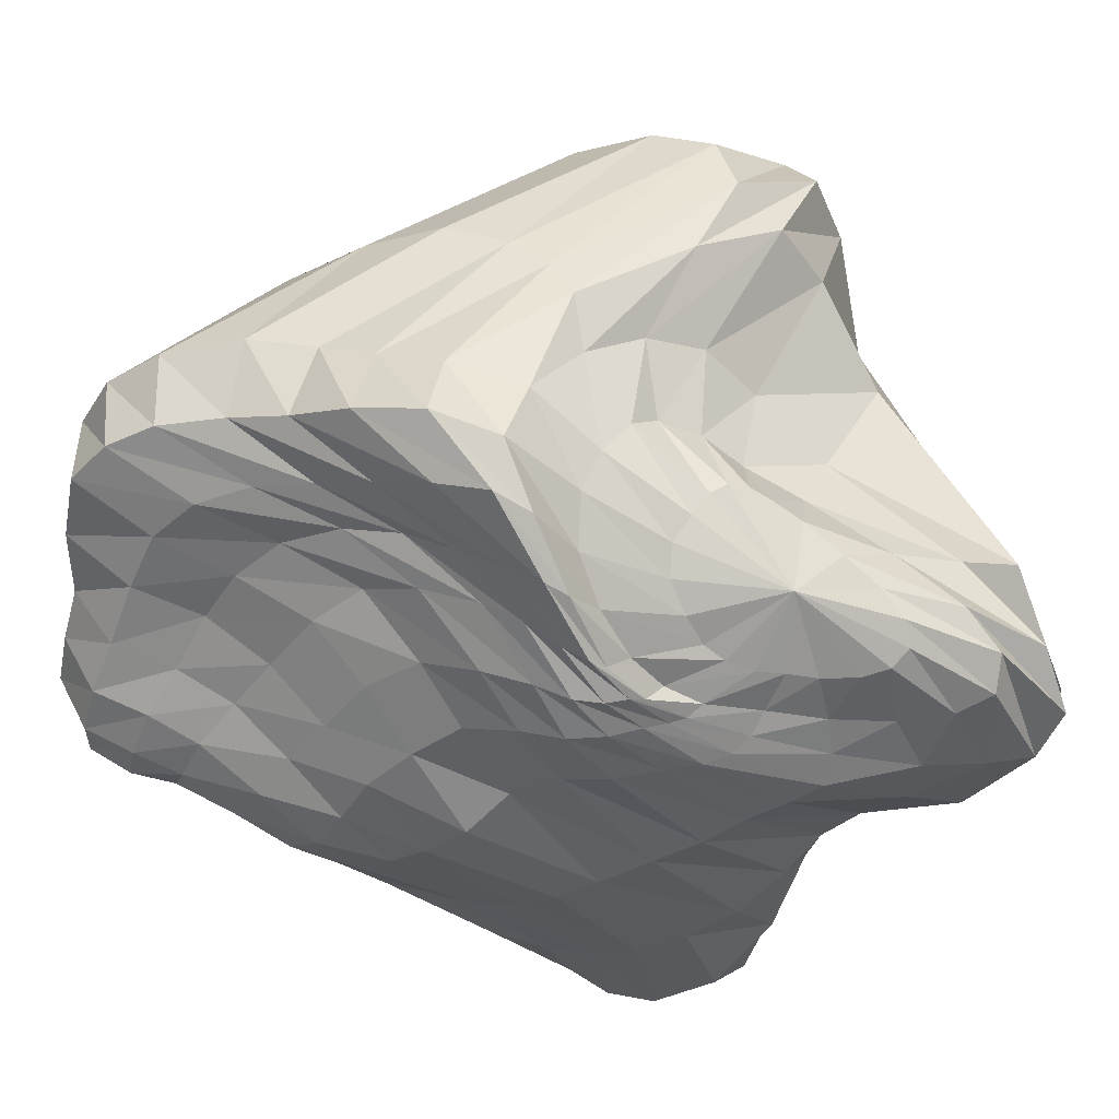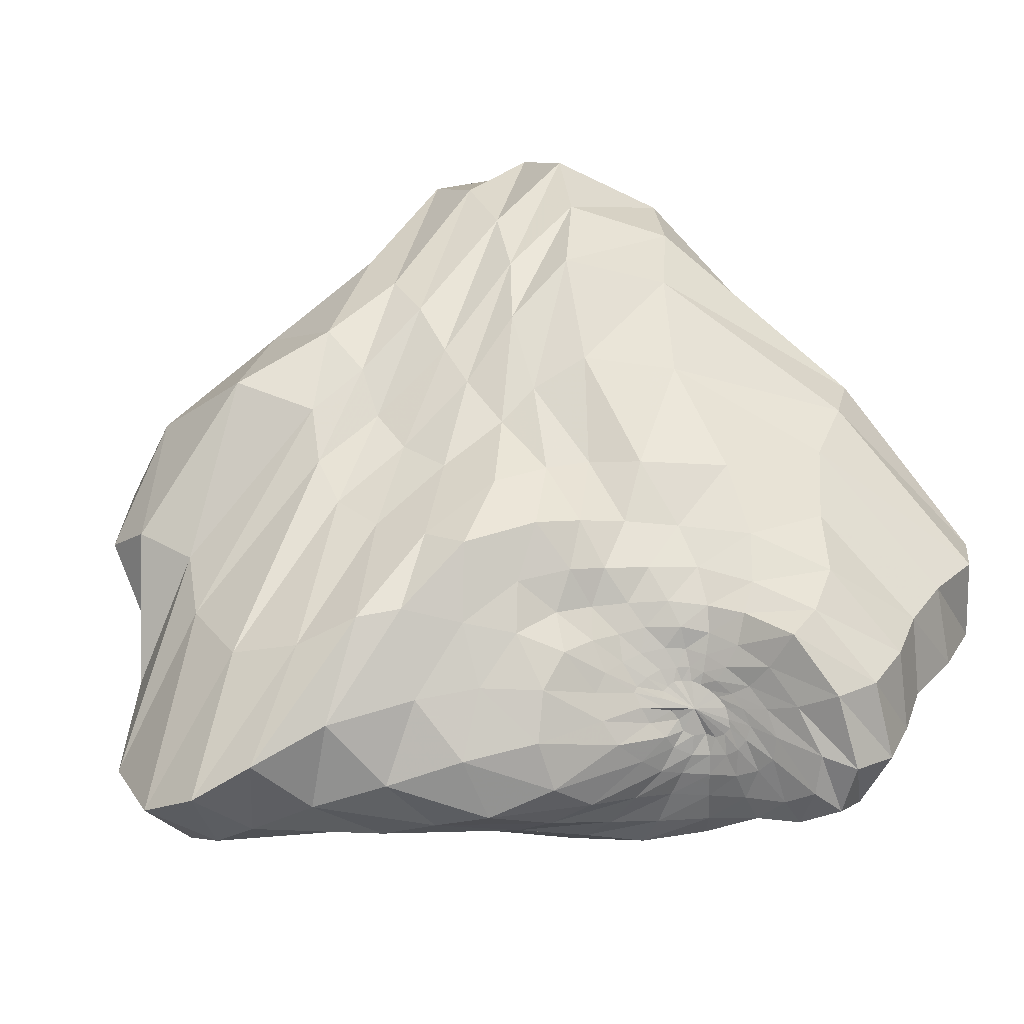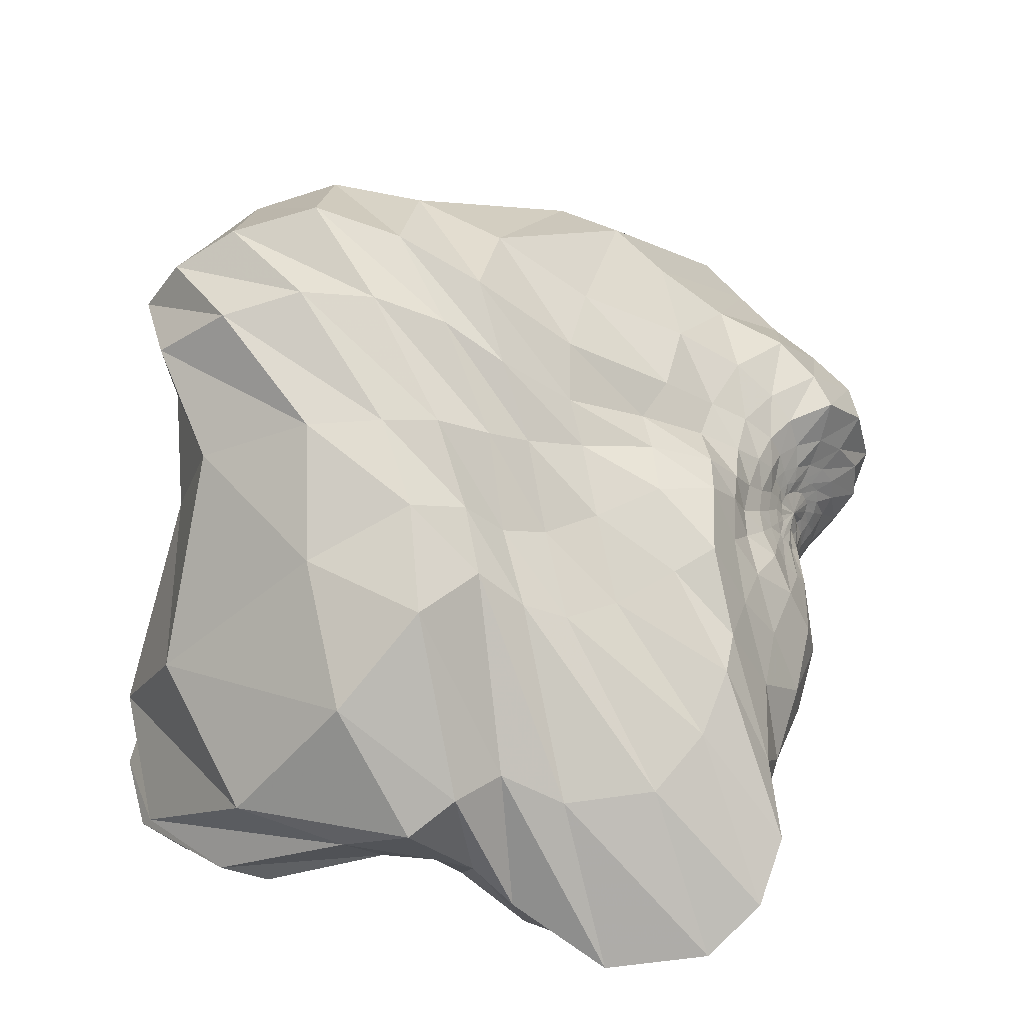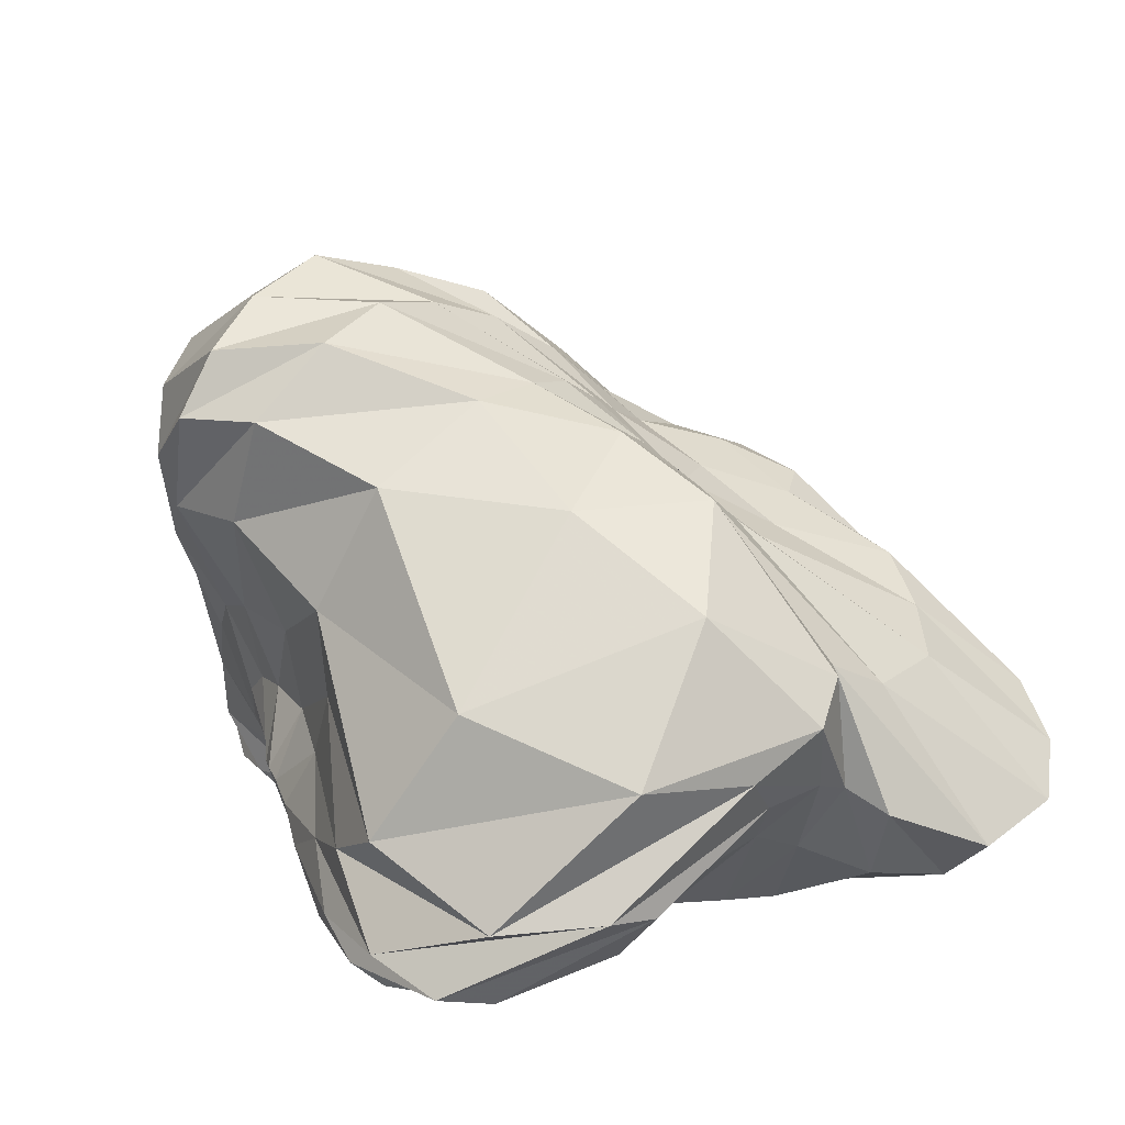
<metadata>
{"format":"obj","ext":"obj","renderer":"f3d","projection":"perspective","resolution":1024,"background":"white","views":[{"elev":-43.9,"azim":-143.8,"up":"+Y"},{"elev":24.2,"azim":71.3,"up":"+Y"},{"elev":46.7,"azim":0.0,"up":"+Y"},{"elev":19.8,"azim":-45.4,"up":"+Y"}]}
</metadata>
<code>
v -20.36 16.89 26.6
v -19.08 16.87 25.17
v -17.91 16.73 23.85
v -17.01 16.87 22.27
v -16.55 17.24 20.86
v -16.74 17.84 18.93
v -16.97 19.07 17.08
v -17.87 20.57 16.12
v -19.16 21.97 16.21
v -20.16 23.29 16.49
v -21.06 23.93 17.03
v -21.77 24.1 18.14
v -22.32 23.86 19.42
v -23.17 23.16 21.28
v -24.33 21.59 23.43
v -25.27 20.28 25.63
v -25.72 18.82 27.11
v -25.21 17.78 28.31
v -23.93 17.03 28.4
v -22.22 16.85 27.83
v -19.16 16.5 29.44
v -16.83 16.23 26.42
v -14.74 15.68 23.41
v -13.68 15.93 21.15
v -13.47 16.1 18.36
v -13.75 17.07 15.1
v -14.33 18.91 12.29
v -15.64 21.53 10.79
v -16.93 23.99 10.97
v -18.09 26.39 12.14
v -18.62 27.86 13.97
v -19.68 28.37 16.76
v -20.42 27.99 19.84
v -22.34 26.82 23.17
v -25.61 23.65 26.87
v -27.99 20.89 30.34
v -28.51 19.09 33.01
v -27.18 17.62 34.31
v -24.84 17.05 33.78
v -21.91 16.88 32.24
v -18.01 15.95 31.51
v -15.49 15.47 27.04
v -13.72 15.09 23.29
v -12.97 14.8 20.39
v -12.69 14.95 17.11
v -13.62 16.14 12.45
v -14.42 18.41 8.16
v -14.61 21.74 5.247
v -15.61 25.75 6.151
v -17.44 29.51 8.627
v -19.47 32.16 11.73
v -21.04 33.54 15.53
v -21.55 33.26 19.9
v -22.89 31.04 25.12
v -27.72 25.16 31.16
v -29.83 21.27 36.25
v -28.71 19.53 40.17
v -25.76 18.77 41.69
v -23.7 17.81 39.49
v -21.2 16.62 36.15
v -16.51 15.34 32.99
v -14.18 14.86 27.05
v -12.87 14.78 22.73
v -12.44 14.54 19.62
v -12.37 14.73 15.94
v -13.13 16.18 10.84
v -13.69 18.43 5.522
v -12.14 22.45 1.819
v -12.35 26.95 2.832
v -17.97 32.62 6.968
v -23.08 37.77 11.88
v -26.24 41.26 16.28
v -25.97 41.38 21.12
v -25.52 37.67 27.55
v -29.18 27.57 35.66
v -27.46 23.98 43.1
v -22.46 24.25 47.11
v -19.43 23.76 47.7
v -19.27 20.45 44.73
v -18.51 17.58 39.1
v -14.05 15.37 33.11
v -12.66 14.38 26.37
v -11.76 14.41 21.93
v -11.28 14.34 18.9
v -11.23 15.65 14.95
v -11.15 17.81 10.19
v -10.63 19.8 4.311
v -7.859 24.04 0.5012
v -8.673 28.53 1.324
v -16.83 35.27 6.313
v -25.2 43.42 13.34
v -27.55 47.29 18.67
v -26.19 47.8 23.63
v -23.18 44.86 30.18
v -25.69 34.92 39.04
v -20.82 31.49 47.73
v -14.18 30.54 49.82
v -11.82 28.13 48.88
v -13.52 24.08 45.87
v -14.63 19.02 40.41
v -11.19 15.46 33.08
v -10.56 14.39 25.47
v -9.95 14.13 21.09
v -9.819 14.66 17.91
v -9.702 17.27 13.7
v -8.461 20 9.303
v -6.361 22.51 4.441
v -3.558 26 0.3091
v -5.472 30.22 0.1862
v -14.77 37.41 5.129
v -24.16 47.32 12.82
v -25.34 50.81 18.98
v -21.84 51.63 24.52
v -16.4 48.54 31.09
v -16.29 43.75 38.14
v -14.26 39.24 46.24
v -10.02 32.91 51.02
v -8.32 28.56 49.57
v -9.741 24.83 46.26
v -11.36 19.53 41.39
v -8.007 15.38 33.26
v -7.746 14.46 24.56
v -7.724 14.47 20.21
v -8.073 15.78 16.72
v -7.784 18.73 12.3
v -5.509 22.06 8.088
v -2.66 24.16 3.87
v 0.05207 27.12 -0.8266
v -1.678 31.6 -1.814
v -11.41 39.46 3.385
v -20.76 49.2 11.28
v -21.57 53.07 18.1
v -16.94 52.87 23.7
v -11.76 48.53 30.69
v -9.932 46.34 35.85
v -9.325 43.7 42.28
v -7.165 34.76 49.65
v -6.169 27.75 49.65
v -6.987 23.57 47.03
v -8.038 18.95 42.56
v -4.639 15.38 33.01
v -4.91 15.27 23.68
v -5.353 15.41 19.01
v -5.482 17.09 15.21
v -4.627 20.36 10.67
v -2.268 23.17 6.677
v 0.8353 24.93 2.52
v 3.917 27.48 -2.489
v 3.237 32.04 -3.504
v -6.234 40.53 2.417
v -15.51 50.72 10.55
v -16.23 54.42 17.37
v -12.4 52 23.21
v -8.35 47.77 29.95
v -6.602 44.68 34.48
v -5.763 42.63 38.14
v -4.388 33.88 47.05
v -3.683 25.65 50.92
v -2.907 21.2 49.16
v -4.088 18.01 43.1
v -0.8442 15.51 33
v -1.366 15.78 23.48
v -1.893 16.87 18.28
v -1.937 18.93 14.33
v -0.9505 22.02 10.23
v 1.836 24.03 6.18
v 4.478 25.06 1.746
v 7.319 27.6 -2.879
v 7.438 32.53 -3.375
v -0.1423 41.74 2.504
v -9.875 50.49 11.92
v -10.92 52.92 18.4
v -7.968 50.39 23.76
v -5.163 45.94 29.25
v -4.275 42.23 34.16
v -3.014 40.12 38.53
v -0.4829 31.77 47.6
v 2.142 22.68 53.68
v 2.427 19.67 50.46
v -0.3332 17.69 43.02
v 2.386 15.83 32.94
v 2.225 15.08 24.12
v 2.024 17.12 18.65
v 2.181 19.33 14.43
v 2.882 21.82 10.44
v 5.561 23.9 6.609
v 8.112 25.09 2.337
v 10.53 27.46 -2.175
v 10.93 32.88 -1.743
v 3.679 41.87 4.804
v -4.534 49.11 14.14
v -5.807 50.98 20.6
v -4.307 48.01 24.88
v -2.685 44.52 28.52
v -1.593 40.98 33.18
v -0.2933 38.34 38.02
v 5.241 31.56 46.51
v 8.621 23.36 53.23
v 7.002 19.88 50.15
v 3.227 17.91 42.74
v 5.325 16.75 33.15
v 5.68 15.6 24.64
v 5.84 17.18 19.33
v 6.115 19.24 15.64
v 7.13 21.7 11.75
v 8.972 23.68 7.98
v 11.52 24.6 4.289
v 13.84 27.44 0.8923
v 13.29 32.76 1.785
v 6.869 40.54 7.611
v 1.218 45.23 15.58
v 0.06277 46.31 21.41
v 0.0387 44.58 24.87
v 0.8166 42.88 27.31
v 1.703 40.76 31.5
v 2.91 37.87 36.39
v 8.306 33.03 43.15
v 11.92 25.47 50.88
v 9.879 21.1 49.03
v 6.066 18.56 42.15
v 8.738 18.14 32.69
v 8.862 16.76 25.31
v 8.942 17.15 20.77
v 9.602 19.11 16.55
v 10.66 21.22 12.78
v 12.5 22.63 9.582
v 14.93 23.63 6.478
v 16.39 27.06 4.401
v 15.73 32.18 4.73
v 11.08 38.04 9.353
v 7.827 40.94 14.56
v 6.623 41.46 20
v 4.922 41.14 22.85
v 5.425 41.33 25.89
v 5.762 41.09 29.45
v 6.658 38.54 34.31
v 9.87 35.16 39.74
v 13.36 27.94 47.48
v 11.51 22.52 47.12
v 8.814 19.56 40.93
v 11.2 19.42 31.72
v 11.37 17.64 26.07
v 11.66 17.17 21.8
v 12.55 18.49 17.58
v 13.96 20.32 13.51
v 15.57 21.4 10.7
v 17.8 22.65 8.169
v 19.01 26.25 6.444
v 18.39 31.46 6.937
v 15.35 36.37 10.61
v 11.95 37.97 14.59
v 9.926 38.22 18.66
v 8.982 38.59 21.9
v 9.432 39.31 25.07
v 9.432 39.61 27.98
v 9.268 38.88 32.6
v 10.4 35.52 37.04
v 12.72 29.59 42.59
v 12.42 23.9 43.52
v 11.36 20.47 38.81
v 13.44 20.28 30.43
v 13.51 19.07 25.9
v 14.1 18.27 22.2
v 15.27 18.89 18.37
v 16.45 20.11 14.84
v 18.17 20.91 12.28
v 20.13 22.24 10.04
v 21.39 25.86 8.637
v 20.75 30.98 9.751
v 17.66 35 12.61
v 14.38 35.84 15.43
v 12.34 36.37 18.29
v 11.63 36.49 21.31
v 11.35 36.75 24.11
v 11.11 36.88 26.32
v 10.88 36.48 29.66
v 11.48 34.51 33.43
v 12.9 30.47 36.98
v 13.86 25.35 39.19
v 13.51 21.75 35.97
v 15.4 21.65 28.98
v 15.11 20.77 24.84
v 15.38 20.37 21.71
v 16.45 20.61 18.71
v 18.18 21.11 16.14
v 20 21.44 14.05
v 21.67 22.81 12.06
v 22.39 26.09 11.48
v 21.28 30.78 12.51
v 18.76 34.13 14.54
v 15.72 34.48 16.52
v 14.22 34.59 18.34
v 13.23 34.79 20.59
v 12.43 34.65 22.96
v 11.95 34.52 25.17
v 12 34.52 27.51
v 12.56 33.8 30.31
v 13.65 31.01 33.07
v 15.38 27.06 34.73
v 15.9 23.11 33.23
v 16.6 23.2 26.71
v 15.89 22.71 23.48
v 16.01 22.62 21.16
v 16.83 22.54 18.92
v 18.2 22.79 17.02
v 19.98 23.08 15.13
v 21.41 24.23 13.8
v 21.32 26.77 13.43
v 19.81 29.64 14.53
v 18.12 31.76 15.76
v 16.28 32.61 17.12
v 14.97 33.07 18.49
v 14.28 33.43 20.13
v 13.42 33.29 22.18
v 13.19 32.97 23.8
v 13.33 32.9 25.59
v 13.99 32.76 27.69
v 15.04 30.94 29.42
v 16.42 28.1 30.2
v 17.09 25.01 29.39
v 16.54 25.64 23.41
v 16.33 24.57 22
v 16.48 24.29 20.65
v 17.09 24.22 19.05
v 18.05 24.38 17.66
v 18.81 24.94 16.51
v 19.44 25.94 15.82
v 19.35 27.45 15.63
v 18.5 29.06 15.98
v 17.43 30.25 16.74
v 16.34 31.22 17.88
v 15.35 31.77 18.83
v 14.63 32.02 19.89
v 14.24 32.08 21.12
v 14 31.83 22.64
v 14.08 31.46 23.87
v 14.45 31.12 25.13
v 14.99 30.13 25.96
v 15.96 28.64 25.87
v 16.63 27.15 25.07
v 16.38 27.01 21.76
v 16.34 26.16 21.23
v 16.67 25.6 20.1
v 17.01 25.6 19.02
v 17.57 25.69 18.16
v 18 26.2 17.58
v 18.17 26.9 17.14
v 18.11 27.81 16.86
v 17.59 28.83 17.18
v 16.9 29.62 17.66
v 16.23 30.33 18.48
v 15.62 30.73 19.07
v 15.09 30.97 19.79
v 14.87 30.93 20.57
v 14.66 30.86 21.6
v 14.76 30.5 22.51
v 14.89 30.05 23.21
v 15.07 29.76 23.44
v 15.58 28.93 23.16
v 15.88 27.9 22.69
v 15.95 27.87 20.78
v 16.2 27.15 20.56
v 16.51 26.87 19.97
v 16.56 26.91 19.17
v 16.97 26.76 18.68
v 17.25 27.05 18.2
v 17.36 27.47 17.91
v 17.19 28.01 17.94
v 16.88 28.71 18.02
v 16.43 29.27 18.4
v 16.09 29.62 18.77
v 15.69 29.95 19.29
v 15.42 30.13 19.77
v 15.17 30.13 20.34
v 15.14 30.12 20.86
v 15.15 29.88 21.25
v 15.25 29.64 21.55
v 15.52 29.25 21.67
v 15.78 28.74 21.65
v 15.78 28.48 21.2
v -21.99 18.88 21.72
v 16.19 28.58 19.83
g pSphere1
f 1 2 22 21
f 2 3 23 22
f 3 4 24 23
f 4 5 25 24
f 5 6 26 25
f 6 7 27 26
f 7 8 28 27
f 8 9 29 28
f 9 10 30 29
f 10 11 31 30
f 11 12 32 31
f 12 13 33 32
f 13 14 34 33
f 14 15 35 34
f 15 16 36 35
f 16 17 37 36
f 17 18 38 37
f 18 19 39 38
f 19 20 40 39
f 20 1 21 40
f 21 22 42 41
f 22 23 43 42
f 23 24 44 43
f 24 25 45 44
f 25 26 46 45
f 26 27 47 46
f 27 28 48 47
f 28 29 49 48
f 29 30 50 49
f 30 31 51 50
f 31 32 52 51
f 32 33 53 52
f 33 34 54 53
f 34 35 55 54
f 35 36 56 55
f 36 37 57 56
f 37 38 58 57
f 38 39 59 58
f 39 40 60 59
f 40 21 41 60
f 41 42 62 61
f 42 43 63 62
f 43 44 64 63
f 44 45 65 64
f 45 46 66 65
f 46 47 67 66
f 47 48 68 67
f 48 49 69 68
f 49 50 70 69
f 50 51 71 70
f 51 52 72 71
f 52 53 73 72
f 53 54 74 73
f 54 55 75 74
f 55 56 76 75
f 56 57 77 76
f 57 58 78 77
f 58 59 79 78
f 59 60 80 79
f 60 41 61 80
f 61 62 82 81
f 62 63 83 82
f 63 64 84 83
f 64 65 85 84
f 65 66 86 85
f 66 67 87 86
f 67 68 88 87
f 68 69 89 88
f 69 70 90 89
f 70 71 91 90
f 71 72 92 91
f 72 73 93 92
f 73 74 94 93
f 74 75 95 94
f 75 76 96 95
f 76 77 97 96
f 77 78 98 97
f 78 79 99 98
f 79 80 100 99
f 80 61 81 100
f 81 82 102 101
f 82 83 103 102
f 83 84 104 103
f 84 85 105 104
f 85 86 106 105
f 86 87 107 106
f 87 88 108 107
f 88 89 109 108
f 89 90 110 109
f 90 91 111 110
f 91 92 112 111
f 92 93 113 112
f 93 94 114 113
f 94 95 115 114
f 95 96 116 115
f 96 97 117 116
f 97 98 118 117
f 98 99 119 118
f 99 100 120 119
f 100 81 101 120
f 101 102 122 121
f 102 103 123 122
f 103 104 124 123
f 104 105 125 124
f 105 106 126 125
f 106 107 127 126
f 107 108 128 127
f 108 109 129 128
f 109 110 130 129
f 110 111 131 130
f 111 112 132 131
f 112 113 133 132
f 113 114 134 133
f 114 115 135 134
f 115 116 136 135
f 116 117 137 136
f 117 118 138 137
f 118 119 139 138
f 119 120 140 139
f 120 101 121 140
f 121 122 142 141
f 122 123 143 142
f 123 124 144 143
f 124 125 145 144
f 125 126 146 145
f 126 127 147 146
f 127 128 148 147
f 128 129 149 148
f 129 130 150 149
f 130 131 151 150
f 131 132 152 151
f 132 133 153 152
f 133 134 154 153
f 134 135 155 154
f 135 136 156 155
f 136 137 157 156
f 137 138 158 157
f 138 139 159 158
f 139 140 160 159
f 140 121 141 160
f 141 142 162 161
f 142 143 163 162
f 143 144 164 163
f 144 145 165 164
f 145 146 166 165
f 146 147 167 166
f 147 148 168 167
f 148 149 169 168
f 149 150 170 169
f 150 151 171 170
f 151 152 172 171
f 152 153 173 172
f 153 154 174 173
f 154 155 175 174
f 155 156 176 175
f 156 157 177 176
f 157 158 178 177
f 158 159 179 178
f 159 160 180 179
f 160 141 161 180
f 161 162 182 181
f 162 163 183 182
f 163 164 184 183
f 164 165 185 184
f 165 166 186 185
f 166 167 187 186
f 167 168 188 187
f 168 169 189 188
f 169 170 190 189
f 170 171 191 190
f 171 172 192 191
f 172 173 193 192
f 173 174 194 193
f 174 175 195 194
f 175 176 196 195
f 176 177 197 196
f 177 178 198 197
f 178 179 199 198
f 179 180 200 199
f 180 161 181 200
f 181 182 202 201
f 182 183 203 202
f 183 184 204 203
f 184 185 205 204
f 185 186 206 205
f 186 187 207 206
f 187 188 208 207
f 188 189 209 208
f 189 190 210 209
f 190 191 211 210
f 191 192 212 211
f 192 193 213 212
f 193 194 214 213
f 194 195 215 214
f 195 196 216 215
f 196 197 217 216
f 197 198 218 217
f 198 199 219 218
f 199 200 220 219
f 200 181 201 220
f 201 202 222 221
f 202 203 223 222
f 203 204 224 223
f 204 205 225 224
f 205 206 226 225
f 206 207 227 226
f 207 208 228 227
f 208 209 229 228
f 209 210 230 229
f 210 211 231 230
f 211 212 232 231
f 212 213 233 232
f 213 214 234 233
f 214 215 235 234
f 215 216 236 235
f 216 217 237 236
f 217 218 238 237
f 218 219 239 238
f 219 220 240 239
f 220 201 221 240
f 221 222 242 241
f 222 223 243 242
f 223 224 244 243
f 224 225 245 244
f 225 226 246 245
f 226 227 247 246
f 227 228 248 247
f 228 229 249 248
f 229 230 250 249
f 230 231 251 250
f 231 232 252 251
f 232 233 253 252
f 233 234 254 253
f 234 235 255 254
f 235 236 256 255
f 236 237 257 256
f 237 238 258 257
f 238 239 259 258
f 239 240 260 259
f 240 221 241 260
f 241 242 262 261
f 242 243 263 262
f 243 244 264 263
f 244 245 265 264
f 245 246 266 265
f 246 247 267 266
f 247 248 268 267
f 248 249 269 268
f 249 250 270 269
f 250 251 271 270
f 251 252 272 271
f 252 253 273 272
f 253 254 274 273
f 254 255 275 274
f 255 256 276 275
f 256 257 277 276
f 257 258 278 277
f 258 259 279 278
f 259 260 280 279
f 260 241 261 280
f 261 262 282 281
f 262 263 283 282
f 263 264 284 283
f 264 265 285 284
f 265 266 286 285
f 266 267 287 286
f 267 268 288 287
f 268 269 289 288
f 269 270 290 289
f 270 271 291 290
f 271 272 292 291
f 272 273 293 292
f 273 274 294 293
f 274 275 295 294
f 275 276 296 295
f 276 277 297 296
f 277 278 298 297
f 278 279 299 298
f 279 280 300 299
f 280 261 281 300
f 281 282 302 301
f 282 283 303 302
f 283 284 304 303
f 284 285 305 304
f 285 286 306 305
f 286 287 307 306
f 287 288 308 307
f 288 289 309 308
f 289 290 310 309
f 290 291 311 310
f 291 292 312 311
f 292 293 313 312
f 293 294 314 313
f 294 295 315 314
f 295 296 316 315
f 296 297 317 316
f 297 298 318 317
f 298 299 319 318
f 299 300 320 319
f 300 281 301 320
f 301 302 322 321
f 302 303 323 322
f 303 304 324 323
f 304 305 325 324
f 305 306 326 325
f 306 307 327 326
f 307 308 328 327
f 308 309 329 328
f 309 310 330 329
f 310 311 331 330
f 311 312 332 331
f 312 313 333 332
f 313 314 334 333
f 314 315 335 334
f 315 316 336 335
f 316 317 337 336
f 317 318 338 337
f 318 319 339 338
f 319 320 340 339
f 320 301 321 340
f 321 322 342 341
f 322 323 343 342
f 323 324 344 343
f 324 325 345 344
f 325 326 346 345
f 326 327 347 346
f 327 328 348 347
f 328 329 349 348
f 329 330 350 349
f 330 331 351 350
f 331 332 352 351
f 332 333 353 352
f 333 334 354 353
f 334 335 355 354
f 335 336 356 355
f 336 337 357 356
f 337 338 358 357
f 338 339 359 358
f 339 340 360 359
f 340 321 341 360
f 341 342 362 361
f 342 343 363 362
f 343 344 364 363
f 344 345 365 364
f 345 346 366 365
f 346 347 367 366
f 347 348 368 367
f 348 349 369 368
f 349 350 370 369
f 350 351 371 370
f 351 352 372 371
f 352 353 373 372
f 353 354 374 373
f 354 355 375 374
f 355 356 376 375
f 356 357 377 376
f 357 358 378 377
f 358 359 379 378
f 359 360 380 379
f 360 341 361 380
f 2 1 381
f 3 2 381
f 4 3 381
f 5 4 381
f 6 5 381
f 7 6 381
f 8 7 381
f 9 8 381
f 10 9 381
f 11 10 381
f 12 11 381
f 13 12 381
f 14 13 381
f 15 14 381
f 16 15 381
f 17 16 381
f 18 17 381
f 19 18 381
f 20 19 381
f 1 20 381
f 361 362 382
f 362 363 382
f 363 364 382
f 364 365 382
f 365 366 382
f 366 367 382
f 367 368 382
f 368 369 382
f 369 370 382
f 370 371 382
f 371 372 382
f 372 373 382
f 373 374 382
f 374 375 382
f 375 376 382
f 376 377 382
f 377 378 382
f 378 379 382
f 379 380 382
f 380 361 382

</code>
